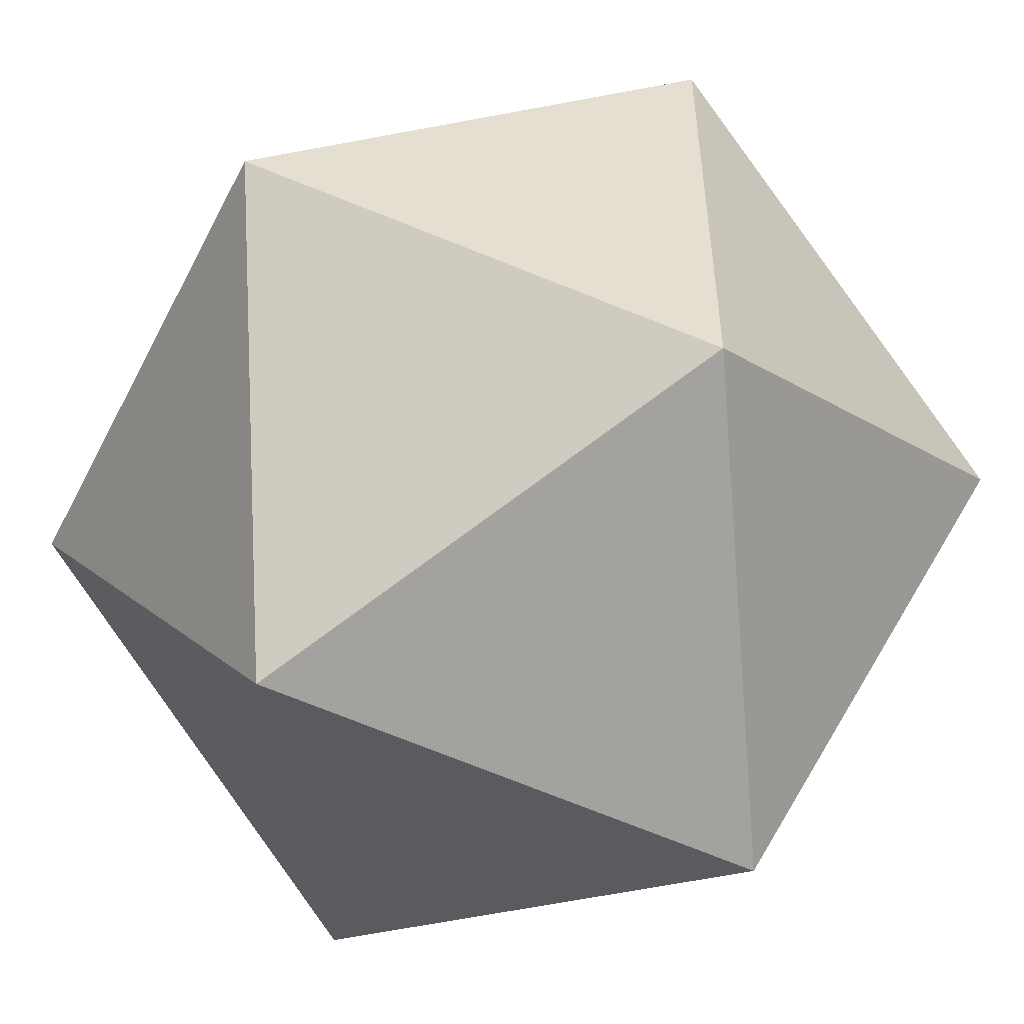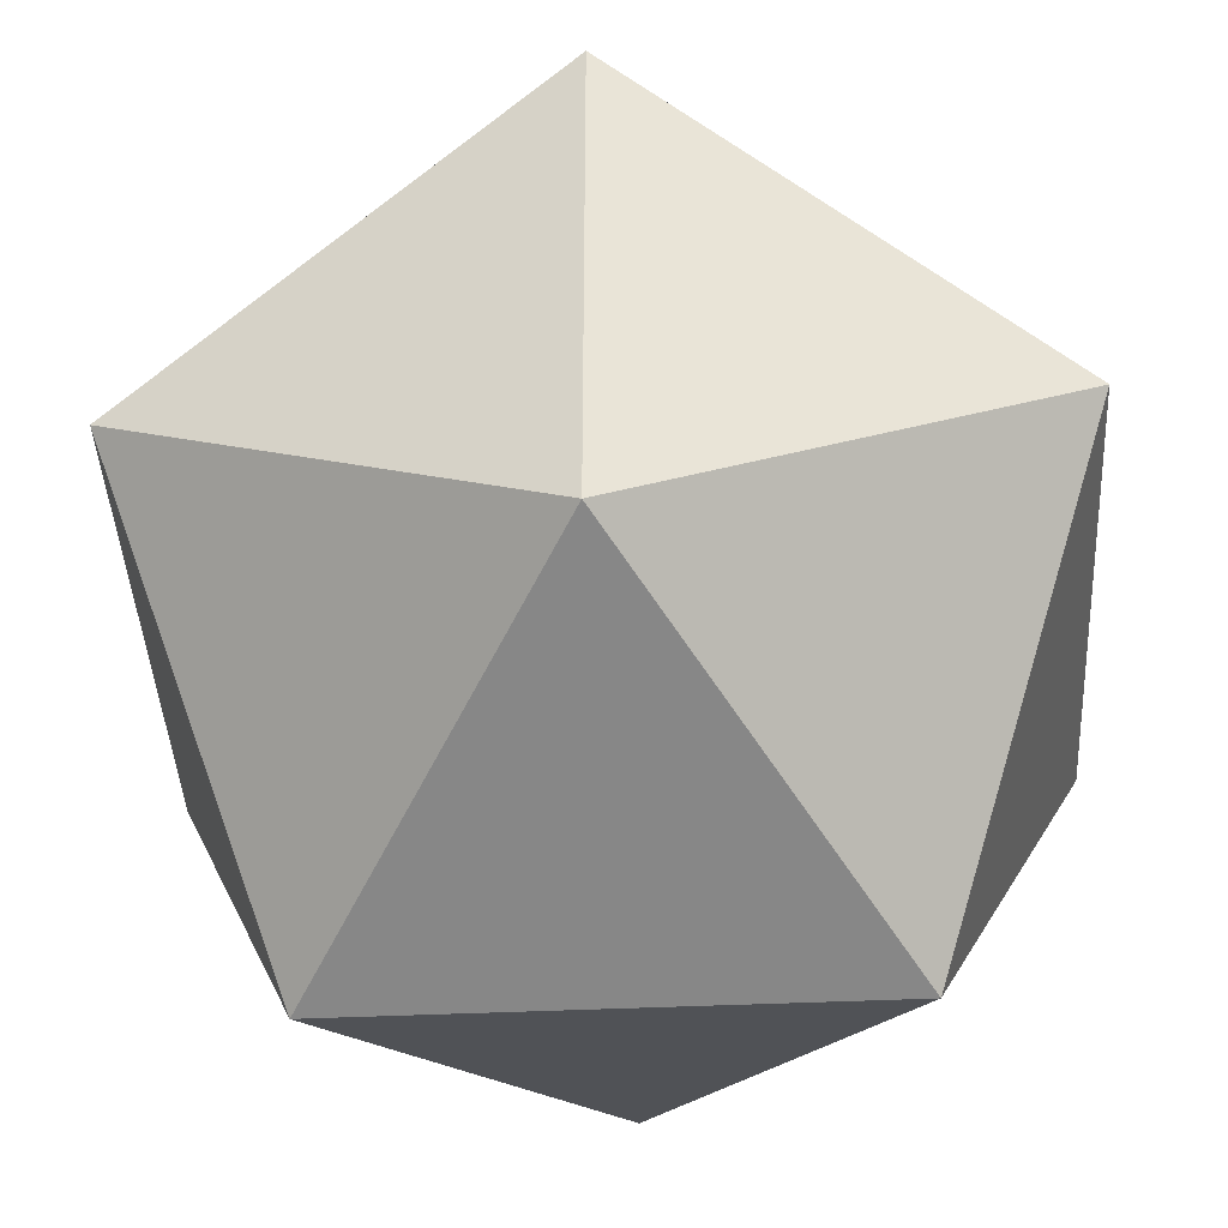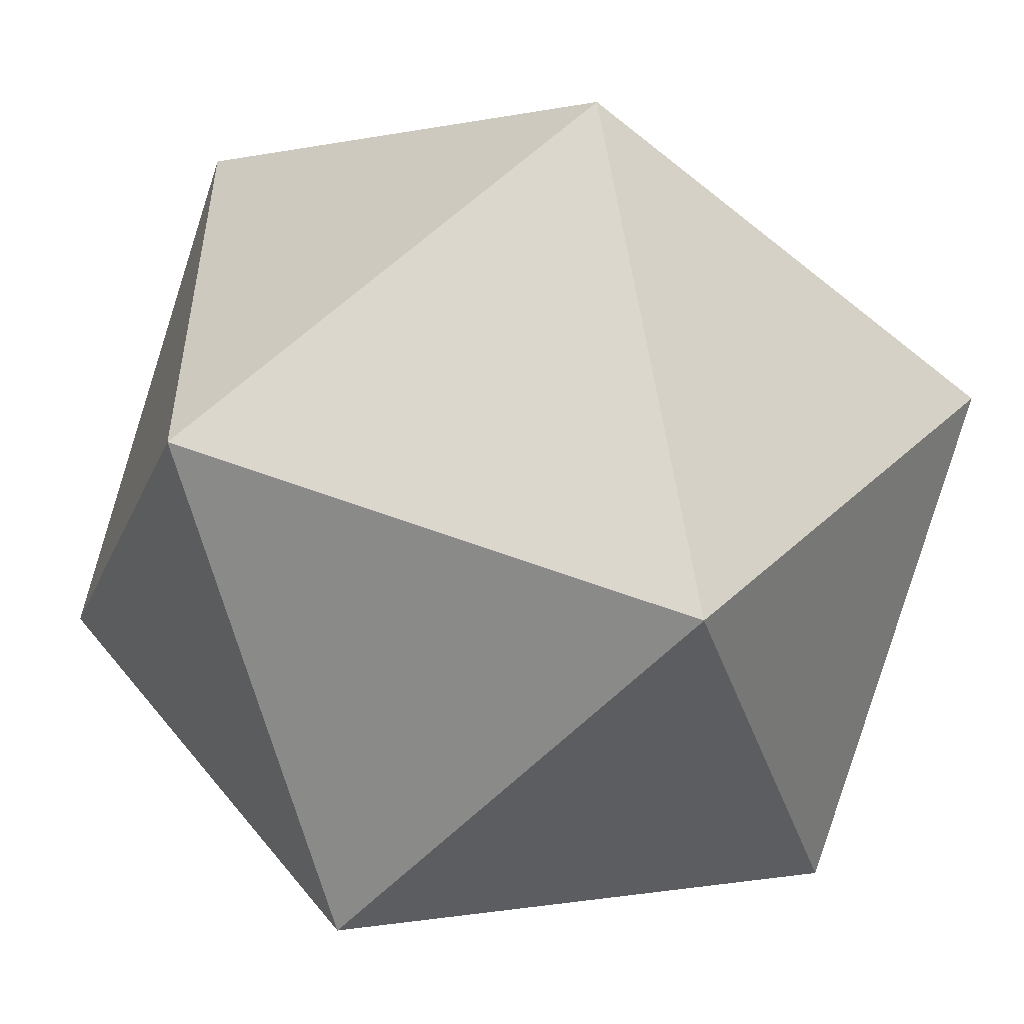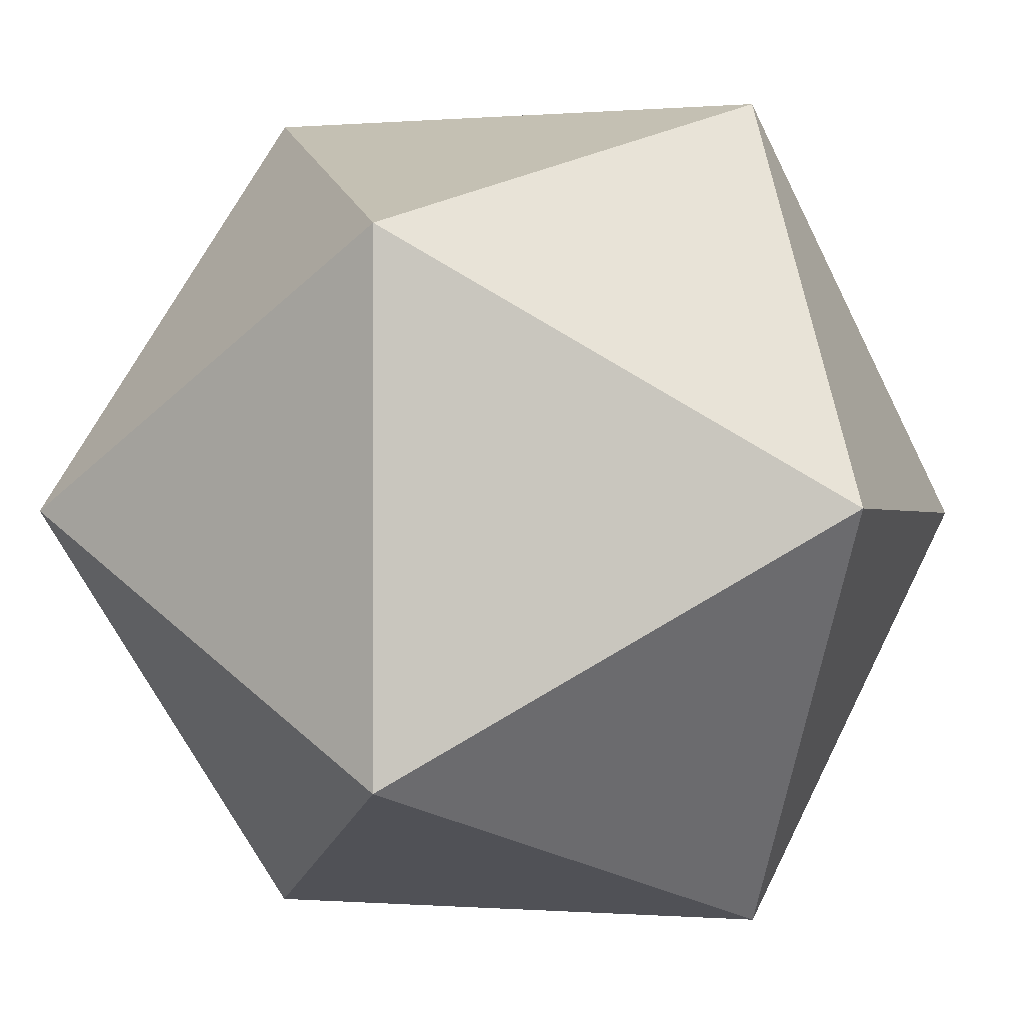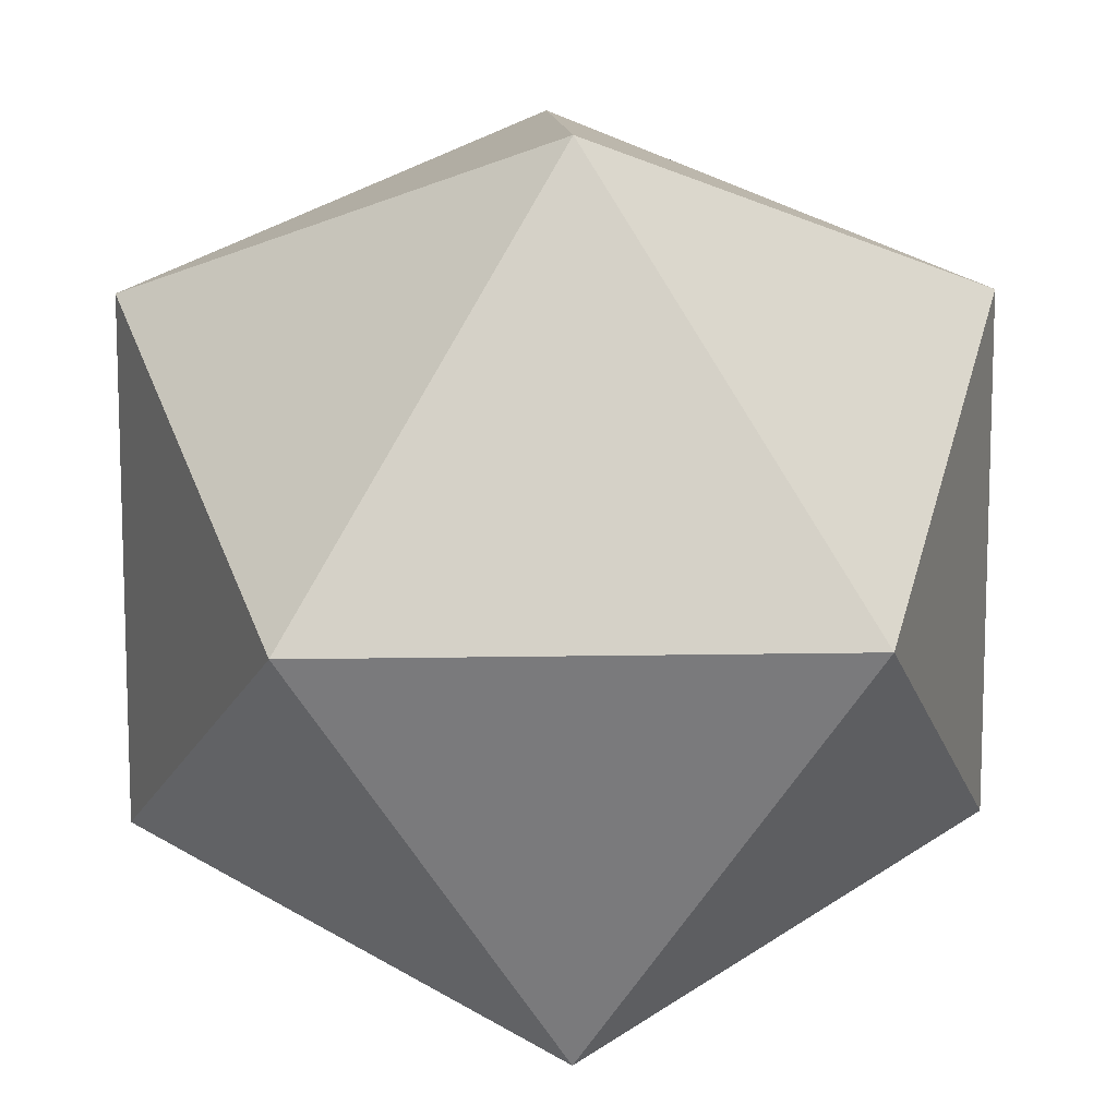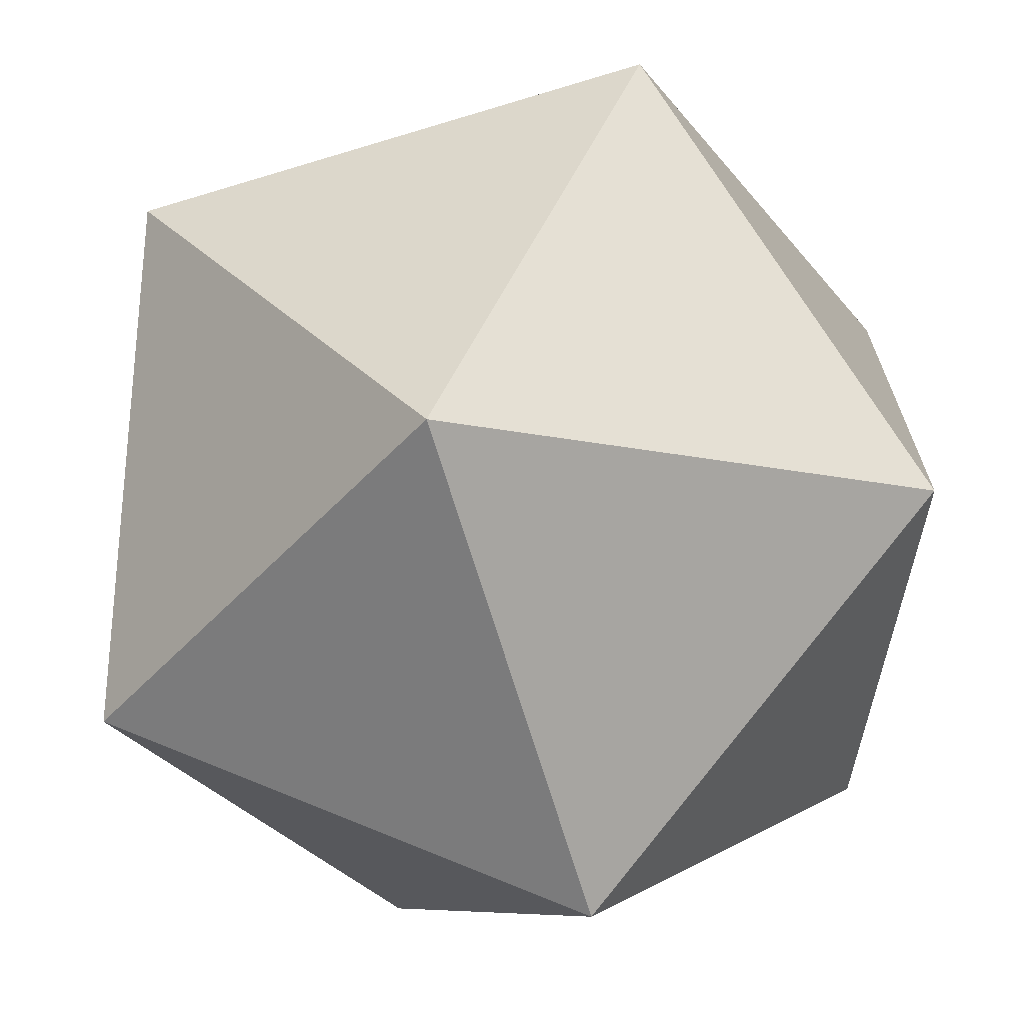
<metadata>
{"format":"obj","ext":"obj","renderer":"f3d","projection":"perspective","resolution":1024,"background":"white","views":[{"elev":-53.5,"azim":63.2,"up":"+Z"},{"elev":-41.6,"azim":-176.8,"up":"+Y"},{"elev":-53.0,"azim":138.9,"up":"+Z"},{"elev":-0.5,"azim":-72.5,"up":"+Z"},{"elev":11.1,"azim":-92.8,"up":"+Y"},{"elev":-69.0,"azim":16.8,"up":"+Z"}]}
</metadata>
<code>
o d20
v 0.8507 0 -0.5257
v -0.8507 0 -0.5257
v 0.8507 0 0.5257
v -0.8507 0 0.5257
v 0.5257 0.8507 0
v 0.5257 -0.8507 0
v -0.5257 0.8507 0
v -0.5257 -0.8507 0
v 0 0.5257 -0.8507
v 0 0.5257 0.8507
v 0 -0.5257 -0.8507
v 0 -0.5257 0.8507
f 1 9 5
f 1 6 11
f 3 5 10
f 3 12 6
f 2 7 9
f 2 11 8
f 4 10 7
f 4 8 12
f 1 11 9
f 2 9 11
f 3 10 12
f 4 12 10
f 5 3 1
f 6 1 3
f 7 2 4
f 8 4 2
f 9 7 5
f 10 5 7
f 11 6 8
f 12 8 6

</code>
